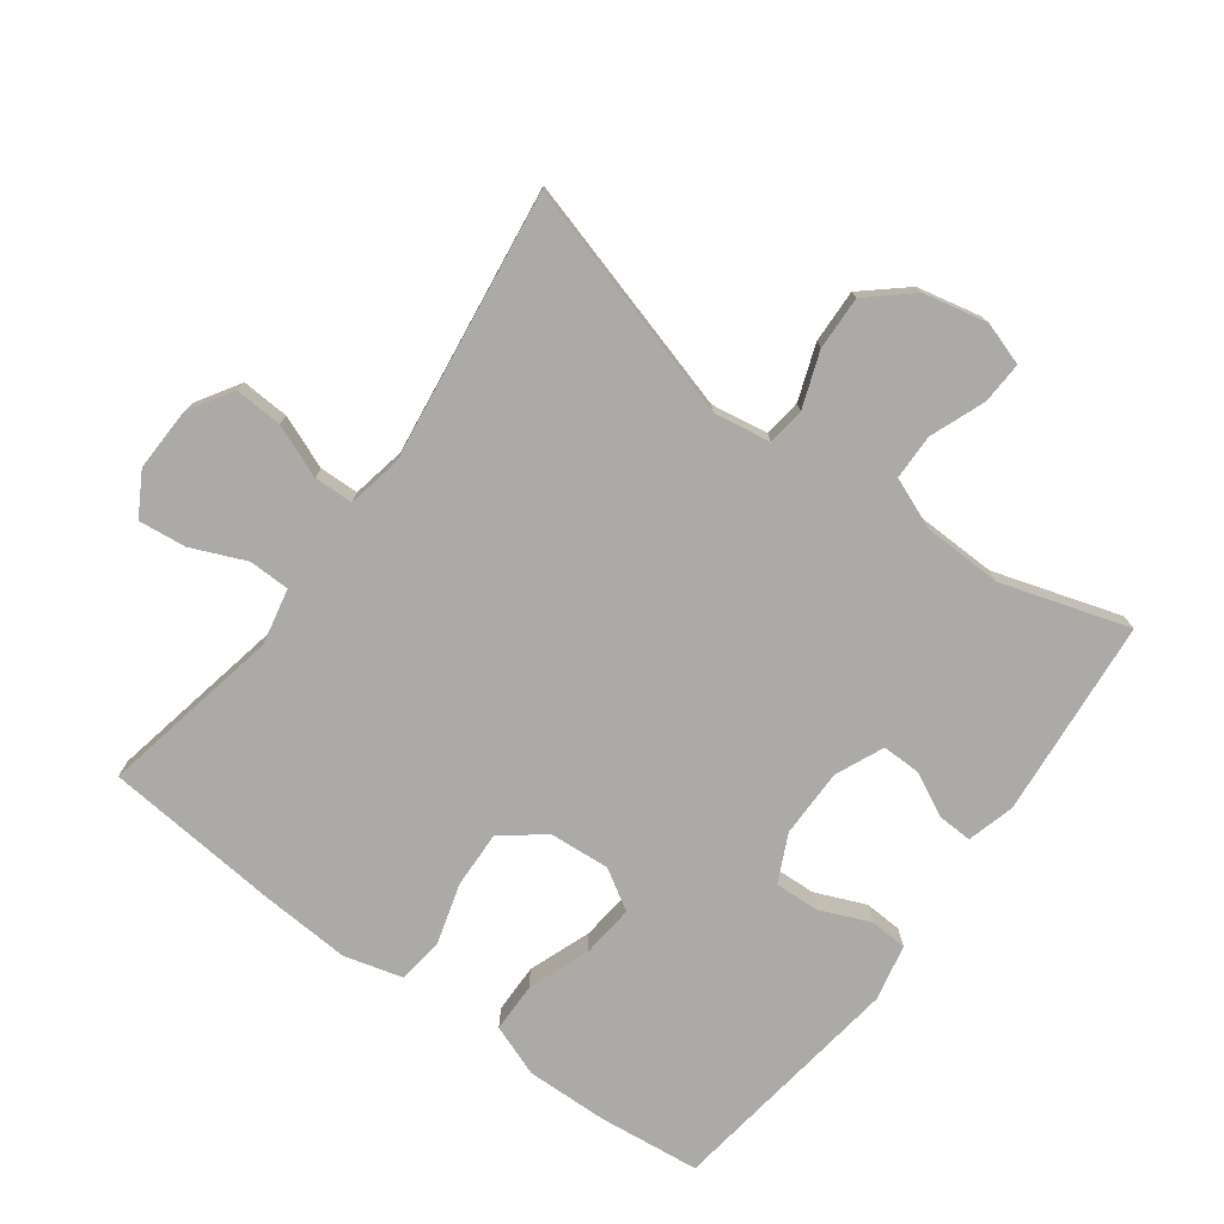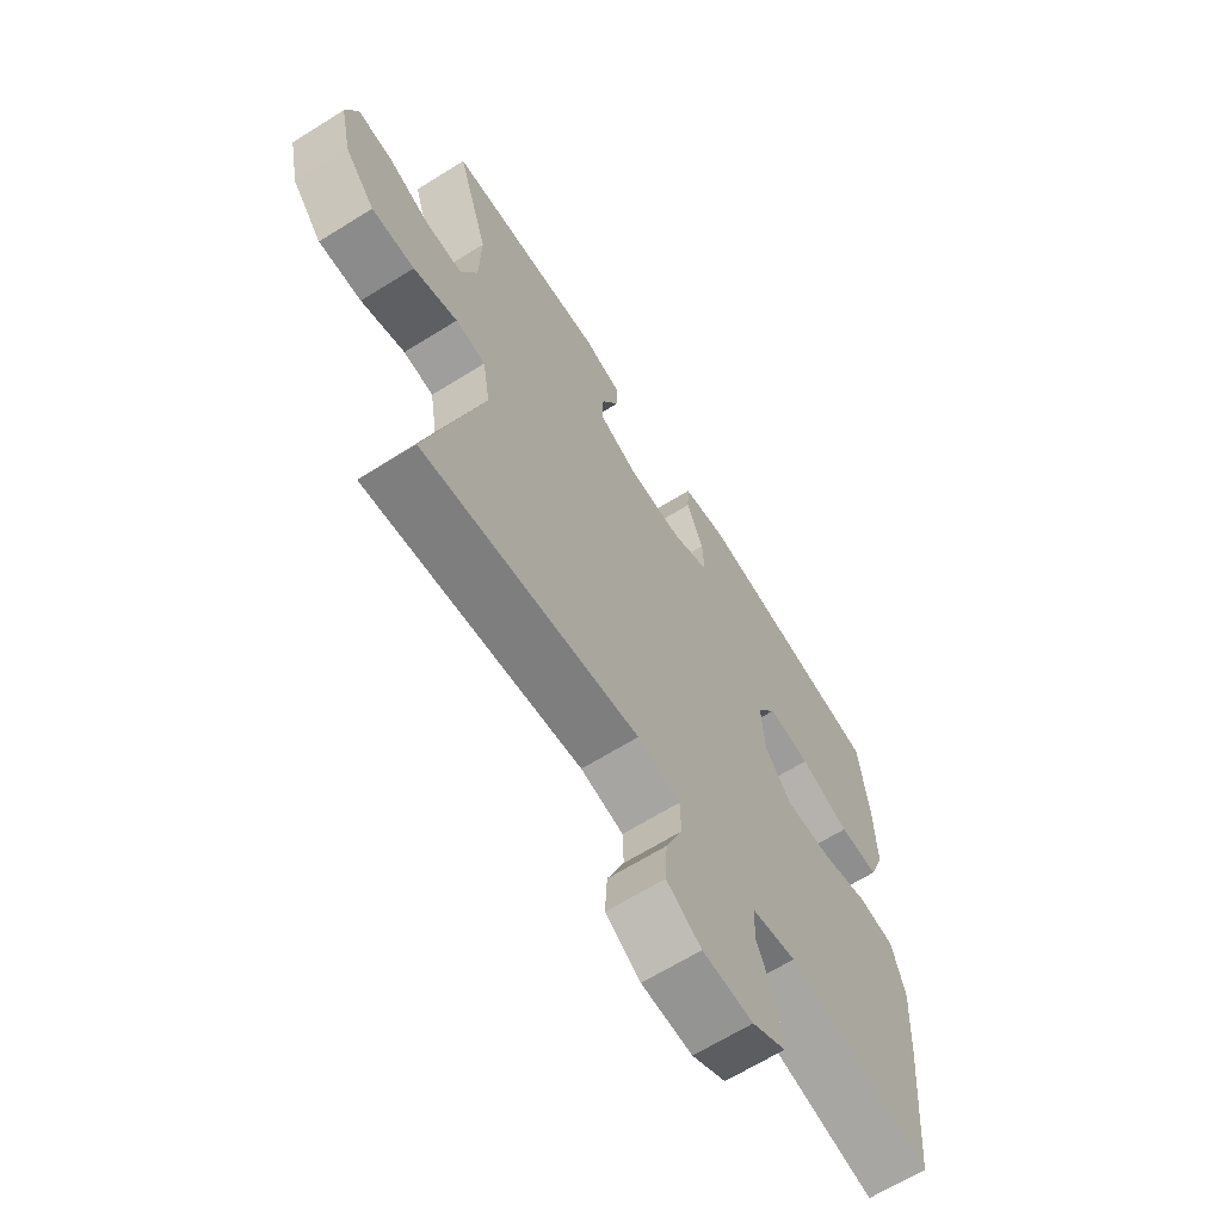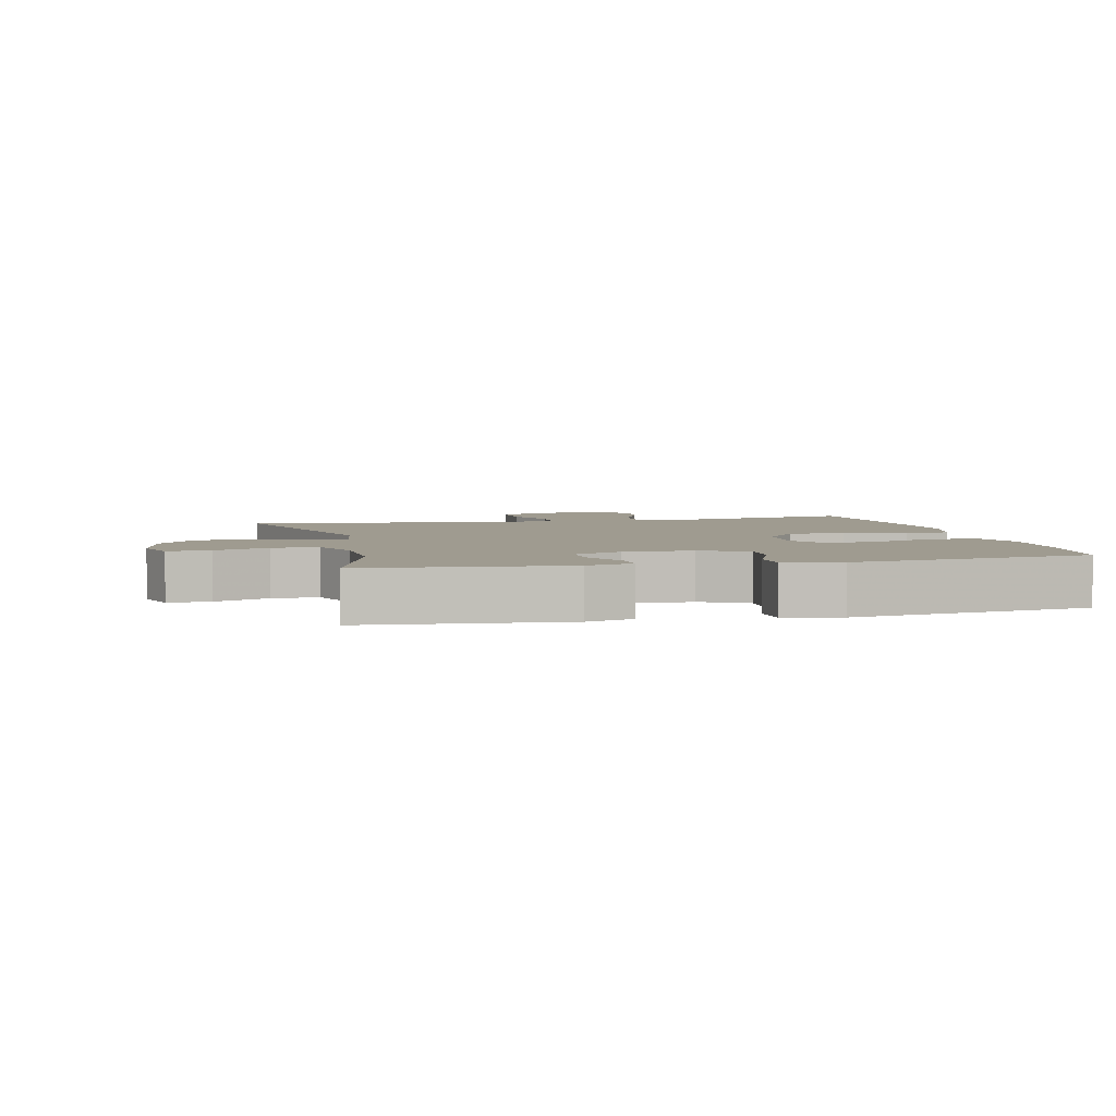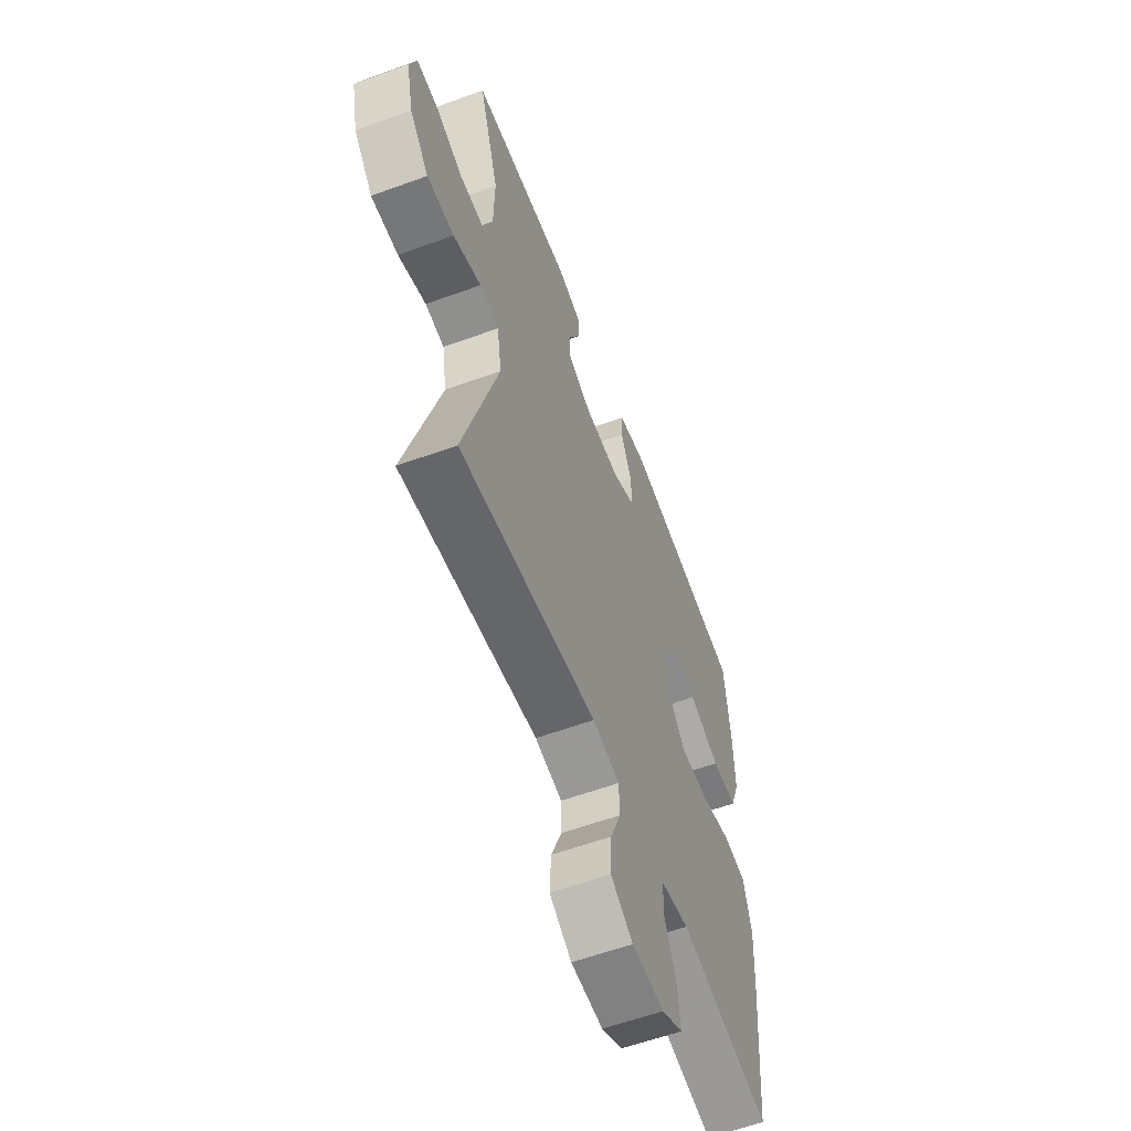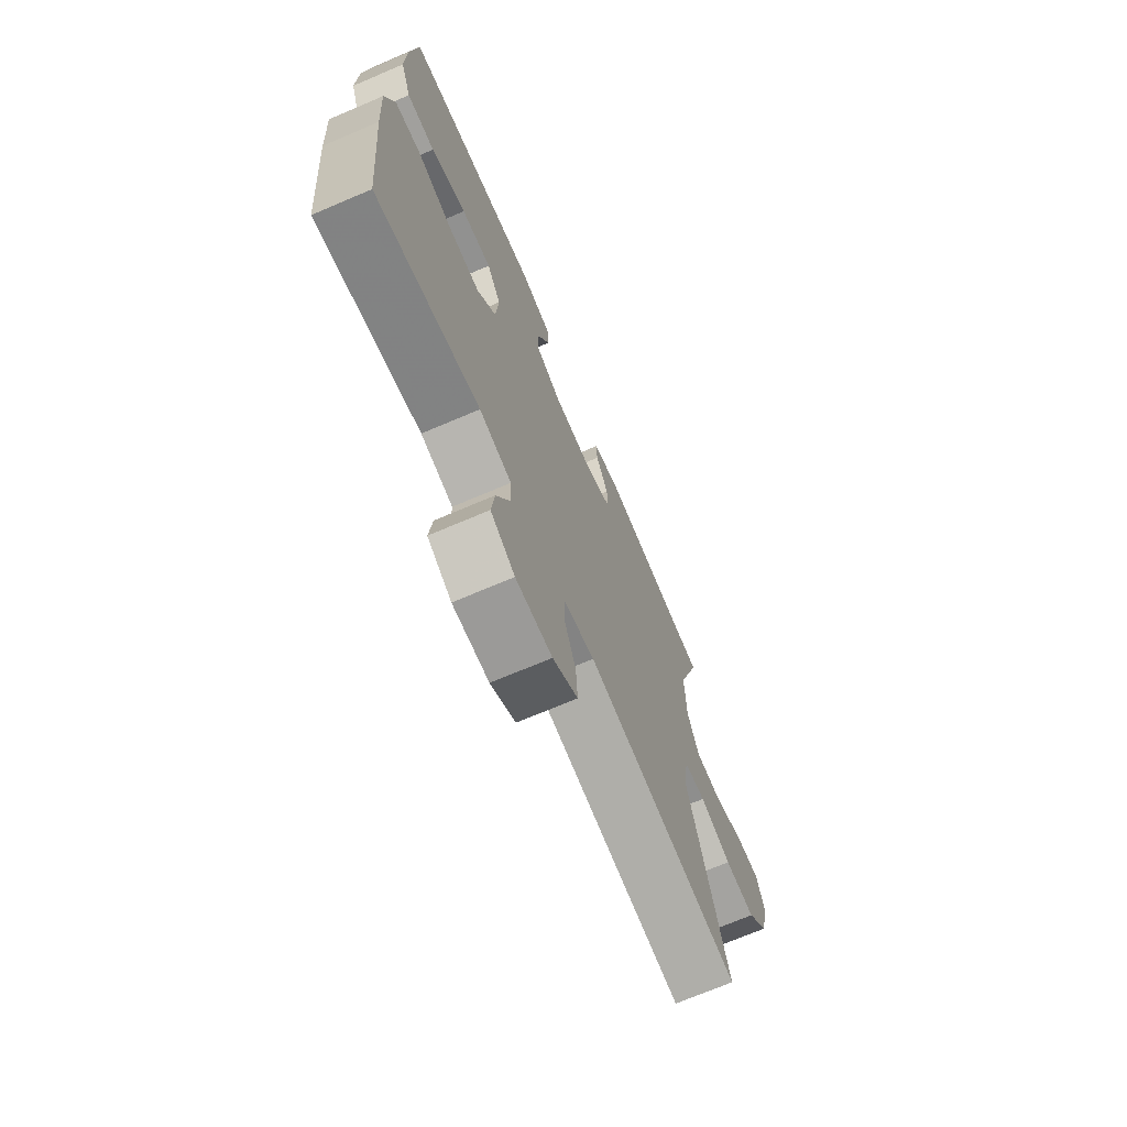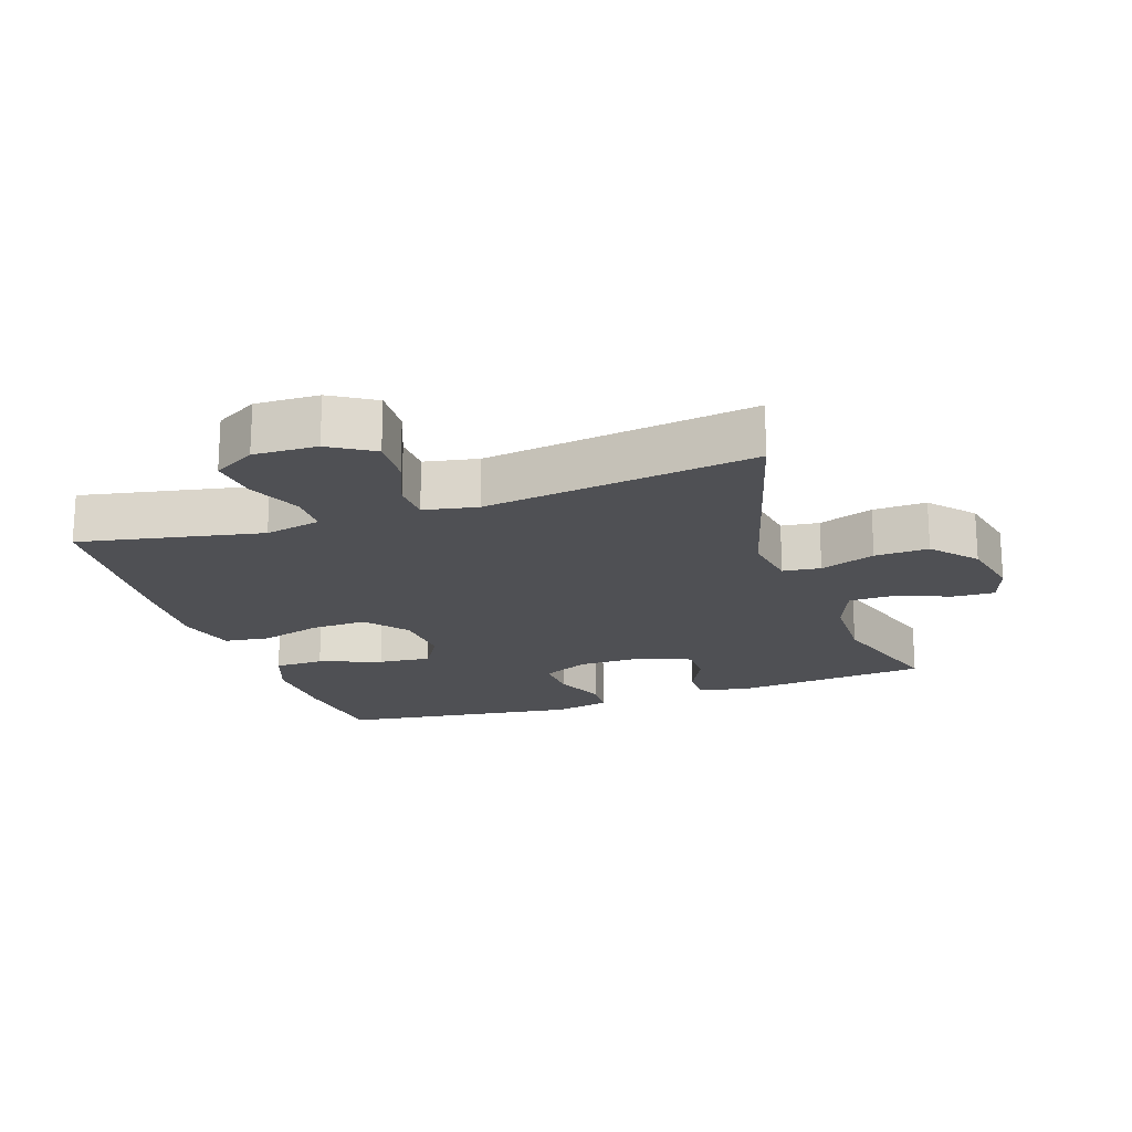
<metadata>
{"format":"obj","ext":"obj","renderer":"f3d","projection":"perspective","resolution":1024,"background":"white","views":[{"elev":-76.0,"azim":-126.4,"up":"+Y"},{"elev":-65.6,"azim":-57.9,"up":"+Z"},{"elev":4.1,"azim":-13.3,"up":"+Y"},{"elev":-58.9,"azim":-69.4,"up":"+Z"},{"elev":-71.0,"azim":113.1,"up":"+Z"},{"elev":-19.1,"azim":-161.1,"up":"+Y"}]}
</metadata>
<code>
v 0.5 0.07 0.5
v 0.517 0.07 0.345
v 0.52 0.07 0.222
v 0.491 0.07 0.144
v 0.416 0.07 0.143
v 0.322 0.07 0.178
v 0.242 0.07 0.186
v 0.205 0.07 0.125
v 0.212 0.07 0.033
v 0.262 0.07 -0.03
v 0.347 0.07 -0.027
v 0.44 0.07 0
v 0.509 0.07 -0.009
v 0.533 0.07 -0.097
v 0.525 0.07 -0.229
v 0.5 0.07 -0.5
v 0.225 0.07 -0.445
v 0.14 0.07 -0.463
v 0.139 0.07 -0.525
v 0.174 0.07 -0.607
v 0.182 0.07 -0.679
v 0.118 0.07 -0.716
v 0.022 0.07 -0.713
v -0.044 0.07 -0.672
v -0.04 0.07 -0.6
v -0.008 0.07 -0.52
v -0.01 0.07 -0.461
v -0.091 0.07 -0.445
v -0.5 0.07 -0.5
v -0.397 0.07 -0.142
v -0.411 0.07 -0.056
v -0.468 0.07 -0.049
v -0.551 0.07 -0.079
v -0.632 0.07 -0.082
v -0.689 0.07 -0.016
v -0.71 0.07 0.08
v -0.689 0.07 0.145
v -0.625 0.07 0.142
v -0.543 0.07 0.11
v -0.474 0.07 0.111
v -0.443 0.07 0.188
v -0.44 0.07 0.308
v -0.5 0.07 0.5
v -0.2 0.07 0.527
v -0.128 0.07 0.507
v -0.13 0.07 0.455
v -0.163 0.07 0.389
v -0.164 0.07 0.33
v -0.091 0.07 0.298
v 0.013 0.07 0.298
v 0.084 0.07 0.332
v 0.081 0.07 0.399
v 0.049 0.07 0.475
v 0.052 0.07 0.532
v 0.137 0.07 0.55
v 0.5 0 0.5
v 0.517 0 0.345
v 0.52 0 0.222
v 0.491 0 0.144
v 0.416 0 0.143
v 0.322 0 0.178
v 0.242 0 0.186
v 0.205 0 0.125
v 0.212 0 0.033
v 0.262 0 -0.03
v 0.347 0 -0.027
v 0.44 0 0
v 0.509 0 -0.009
v 0.533 0 -0.097
v 0.525 0 -0.229
v 0.5 0 -0.5
v 0.225 0 -0.445
v 0.14 0 -0.463
v 0.139 0 -0.525
v 0.174 0 -0.607
v 0.182 0 -0.679
v 0.118 0 -0.716
v 0.022 0 -0.713
v -0.044 0 -0.672
v -0.04 0 -0.6
v -0.008 0 -0.52
v -0.01 0 -0.461
v -0.091 0 -0.445
v -0.5 0 -0.5
v -0.397 0 -0.142
v -0.411 0 -0.056
v -0.468 0 -0.049
v -0.551 0 -0.079
v -0.632 0 -0.082
v -0.689 0 -0.016
v -0.71 0 0.08
v -0.689 0 0.145
v -0.625 0 0.142
v -0.543 0 0.11
v -0.474 0 0.111
v -0.443 0 0.188
v -0.44 0 0.308
v -0.5 0 0.5
v -0.2 0 0.527
v -0.128 0 0.507
v -0.13 0 0.455
v -0.163 0 0.389
v -0.164 0 0.33
v -0.091 0 0.298
v 0.013 0 0.298
v 0.084 0 0.332
v 0.081 0 0.399
v 0.049 0 0.475
v 0.052 0 0.532
v 0.137 0 0.55
f 52 53 54 55
f 51 52 55 1
f 50 51 1 2
f 44 45 46 47
f 42 43 44 47
f 41 42 47 48
f 40 41 48 49
f 36 37 38 39
f 36 39 40
f 35 36 40
f 32 33 34 35
f 31 32 35 40
f 28 29 30
f 27 28 30 31
f 23 24 25 26
f 23 26 27
f 22 23 27
f 19 20 21 22
f 18 19 22 27
f 17 18 27 31
f 11 12 13 14
f 10 11 14 15
f 3 4 5 6
f 50 2 3 6
f 50 6 7
f 49 50 7 8
f 40 49 8 9
f 31 40 9 10
f 16 17 31
f 10 15 16 31
f 110 109 108 107
f 56 110 107 106
f 57 56 106 105
f 102 101 100 99
f 102 99 98 97
f 103 102 97 96
f 104 103 96 95
f 94 93 92 91
f 95 94 91
f 95 91 90
f 90 89 88 87
f 95 90 87 86
f 85 84 83
f 86 85 83 82
f 81 80 79 78
f 82 81 78
f 82 78 77
f 77 76 75 74
f 82 77 74 73
f 86 82 73 72
f 69 68 67 66
f 70 69 66 65
f 61 60 59 58
f 61 58 57 105
f 62 61 105
f 63 62 105 104
f 64 63 104 95
f 65 64 95 86
f 86 72 71
f 86 71 70 65
f 1 56 57 2
f 2 57 58 3
f 3 58 59 4
f 4 59 60 5
f 5 60 61 6
f 6 61 62 7
f 7 62 63 8
f 8 63 64 9
f 9 64 65 10
f 10 65 66 11
f 11 66 67 12
f 12 67 68 13
f 13 68 69 14
f 14 69 70 15
f 15 70 71 16
f 16 71 72 17
f 17 72 73 18
f 18 73 74 19
f 19 74 75 20
f 20 75 76 21
f 21 76 77 22
f 22 77 78 23
f 23 78 79 24
f 24 79 80 25
f 25 80 81 26
f 26 81 82 27
f 27 82 83 28
f 28 83 84 29
f 29 84 85 30
f 30 85 86 31
f 31 86 87 32
f 32 87 88 33
f 33 88 89 34
f 34 89 90 35
f 35 90 91 36
f 36 91 92 37
f 37 92 93 38
f 38 93 94 39
f 39 94 95 40
f 40 95 96 41
f 41 96 97 42
f 42 97 98 43
f 43 98 99 44
f 44 99 100 45
f 45 100 101 46
f 46 101 102 47
f 47 102 103 48
f 48 103 104 49
f 49 104 105 50
f 50 105 106 51
f 51 106 107 52
f 52 107 108 53
f 53 108 109 54
f 54 109 110 55
f 55 110 56 1

</code>
